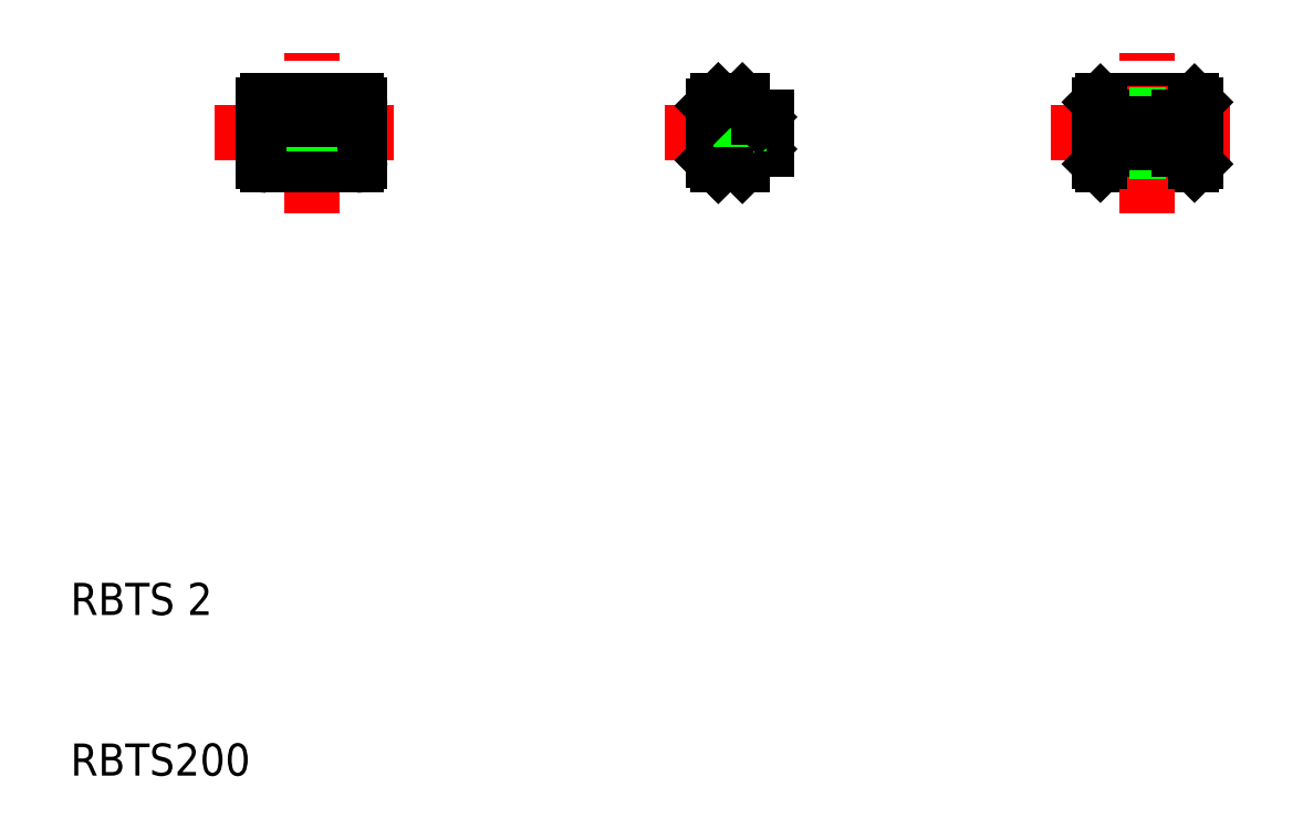
<metadata>
{"format":"dxf","ext":"dxf","renderer":"ezdxf+matplotlib","layout":"modelspace","background":"white","min_lineweight":24,"dpi":150}
</metadata>
<code>
0
SECTION
2
ENTITIES
0
LINE
8
CENTER
10
71
20
50
30
0
11
83
21
50
31
0
0
LINE
8
0
10
74.25
20
48
30
0
11
79.75
21
48
31
0
0
LINE
8
0
10
79.75
20
52
30
0
11
74.25
21
52
31
0
0
LINE
8
0
10
75
20
49
30
0
11
79
21
49
31
0
0
LINE
8
0
10
79
20
51
30
0
11
75
21
51
31
0
0
TEXT
8
0
10
10
20
10
30
0
40
2
1
RBTS200
0
TEXT
8
0
10
10
20
20
30
0
40
2
1
RBTS 2
0
LINE
8
CENTER
10
19
20
50
30
0
11
31
21
50
31
0
0
LINE
8
CENTER
10
25
20
45
30
0
11
25
21
55
31
0
0
LINE
8
0
10
23.4
20
50.6
30
0
11
23.4
21
49.4
31
0
0
LINE
8
0
10
23
20
51
30
0
11
23
21
49
31
0
0
LINE
8
0
10
26.6
20
49.4
30
0
11
26.6
21
50.6
31
0
0
LINE
8
0
10
27
20
49
30
0
11
27
21
51
31
0
0
LINE
8
0
10
28
20
48.25
30
0
11
28
21
51.75
31
0
0
LINE
8
0
10
23.85
20
51.15
30
0
11
23.85
21
48.85
31
0
0
LINE
8
0
10
26.15
20
48.85
30
0
11
26.15
21
51.15
31
0
0
LINE
8
0
10
24.15
20
50.85
30
0
11
24.15
21
49.15
31
0
0
LINE
8
0
10
25.85
20
49.15
30
0
11
25.85
21
50.85
31
0
0
LINE
8
0
10
27.7
20
48.4
30
0
11
27.7
21
51.6
31
0
0
CIRCLE
8
0
10
25
20
50
30
0
40
0.5
0
LINE
8
0
10
22.3
20
51.6
30
0
11
22.3
21
48.4
31
0
0
LINE
8
0
10
22
20
51.75
30
0
11
22
21
48.25
31
0
0
LINE
8
0
10
23.4
20
49.4
30
0
11
26.6
21
49.4
31
0
0
LINE
8
0
10
23
20
49
30
0
11
27
21
49
31
0
0
LINE
8
0
10
23.85
20
48.85
30
0
11
26.15
21
48.85
31
0
0
LINE
8
0
10
24.15
20
49.15
30
0
11
25.85
21
49.15
31
0
0
LINE
8
0
10
22.25
20
48
30
0
11
27.75
21
48
31
0
0
LINE
8
0
10
22.4
20
48.3
30
0
11
27.6
21
48.3
31
0
0
ARC
8
0
10
22.25
20
48.25
30
0
40
0.25
50
180
51
270
0
ARC
8
0
10
22.4
20
48.4
30
0
40
0.1
50
180
51
270
0
ARC
8
0
10
27.75
20
48.25
30
0
40
0.25
50
270
51
0
0
ARC
8
0
10
27.6
20
48.4
30
0
40
0.1
50
270
51
0
0
LINE
8
0
10
26.6
20
50.6
30
0
11
23.4
21
50.6
31
0
0
LINE
8
0
10
27
20
51
30
0
11
23
21
51
31
0
0
LINE
8
0
10
26.15
20
51.15
30
0
11
23.85
21
51.15
31
0
0
LINE
8
0
10
25.85
20
50.85
30
0
11
24.15
21
50.85
31
0
0
LINE
8
0
10
27.75
20
52
30
0
11
22.25
21
52
31
0
0
LINE
8
0
10
27.6
20
51.7
30
0
11
22.4
21
51.7
31
0
0
ARC
8
0
10
22.4
20
51.6
30
0
40
0.1
50
90
51
180
0
ARC
8
0
10
22.25
20
51.75
30
0
40
0.25
50
90
51
180
0
ARC
8
0
10
27.75
20
51.75
30
0
40
0.25
50
0
51
90
0
ARC
8
0
10
27.6
20
51.6
30
0
40
0.1
50
0
51
90
0
LINE
8
CENTER
10
47
20
50
30
0
11
56.3
21
50
31
0
0
LINE
8
0
10
50
20
49.15
30
0
11
52.5
21
50.85
31
0
0
LINE
8
0
10
52.5
20
49.15
30
0
11
50
21
50.85
31
0
0
LINE
8
0
10
53
20
50.6
30
0
11
53
21
49.4
31
0
0
LINE
8
0
10
52.5
20
50.85
30
0
11
52.5
21
49.15
31
0
0
LINE
8
0
10
53.3
20
51
30
0
11
53.3
21
49
31
0
0
LINE
8
0
10
52.8
20
51
30
0
11
52.8
21
49
31
0
0
LINE
8
0
10
51.8
20
52
30
0
11
51.8
21
48
31
0
0
LINE
8
0
10
50.3
20
52
30
0
11
50.3
21
48
31
0
0
LINE
8
0
10
50
20
48.3
30
0
11
50
21
51.7
31
0
0
LINE
8
0
10
50
20
49.15
30
0
11
52.5
21
49.15
31
0
0
LINE
8
0
10
50
20
48.3
30
0
11
50.3
21
48
31
0
0
LINE
8
0
10
53
20
49.4
30
0
11
53.3
21
49.4
31
0
0
LINE
8
0
10
52.5
20
49.5
30
0
11
53
21
49.5
31
0
0
LINE
8
0
10
51.8
20
48
30
0
11
52.8
21
49
31
0
0
LINE
8
0
10
52.8
20
49
30
0
11
53.3
21
49
31
0
0
LINE
8
0
10
50.3
20
48
30
0
11
51.8
21
48
31
0
0
LINE
8
0
10
50
20
50.85
30
0
11
52.5
21
50.85
31
0
0
LINE
8
0
10
50
20
51.7
30
0
11
50.3
21
52
31
0
0
LINE
8
0
10
53
20
50.6
30
0
11
53.3
21
50.6
31
0
0
LINE
8
0
10
52.5
20
50.5
30
0
11
53
21
50.5
31
0
0
LINE
8
0
10
51.8
20
52
30
0
11
52.8
21
51
31
0
0
LINE
8
0
10
52.8
20
51
30
0
11
53.3
21
51
31
0
0
LINE
8
0
10
50.3
20
52
30
0
11
51.8
21
52
31
0
0
LINE
8
CENTER
10
77
20
45
30
0
11
77
21
55
31
0
0
LINE
8
0
10
75.85
20
51.15
30
0
11
75.85
21
48.85
31
0
0
LINE
8
0
10
76.15
20
50.85
30
0
11
76.15
21
49.15
31
0
0
LINE
8
0
10
78.15
20
48.85
30
0
11
78.15
21
51.15
31
0
0
LINE
8
0
10
77.85
20
49.15
30
0
11
77.85
21
50.85
31
0
0
LINE
8
0
10
78.6
20
49.4
30
0
11
78.6
21
50.6
31
0
0
LINE
8
0
10
74
20
51.75
30
0
11
74
21
48.25
31
0
0
LINE
8
0
10
75.4
20
50.6
30
0
11
75.4
21
49.4
31
0
0
LINE
8
0
10
75
20
51
30
0
11
75
21
49
31
0
0
CIRCLE
8
0
10
77
20
50
30
0
40
0.5
0
LINE
8
0
10
74.07
20
48.07
30
0
11
75
21
49
31
0
0
ARC
8
0
10
74.25
20
48.25
30
0
40
0.25
50
180
51
270
0
LINE
8
0
10
76.15
20
49.15
30
0
11
77.85
21
49.15
31
0
0
LINE
8
0
10
75.85
20
48.85
30
0
11
78.15
21
48.85
31
0
0
LINE
8
0
10
75.4
20
49.4
30
0
11
78.6
21
49.4
31
0
0
LINE
8
0
10
75
20
51
30
0
11
74.07
21
51.93
31
0
0
ARC
8
0
10
74.25
20
51.75
30
0
40
0.25
50
90
51
180
0
LINE
8
0
10
77.85
20
50.85
30
0
11
76.15
21
50.85
31
0
0
LINE
8
0
10
78.15
20
51.15
30
0
11
75.85
21
51.15
31
0
0
LINE
8
0
10
78.6
20
50.6
30
0
11
75.4
21
50.6
31
0
0
LINE
8
0
10
79
20
49
30
0
11
79
21
51
31
0
0
LINE
8
0
10
80
20
48.25
30
0
11
80
21
51.75
31
0
0
LINE
8
0
10
79.93
20
48.07
30
0
11
79
21
49
31
0
0
ARC
8
0
10
79.75
20
48.25
30
0
40
0.25
50
270
51
0
0
LINE
8
0
10
79
20
51
30
0
11
79.93
21
51.93
31
0
0
ARC
8
0
10
79.75
20
51.75
30
0
40
0.25
50
0
51
90
0
ENDSEC
0
EOF

</code>
